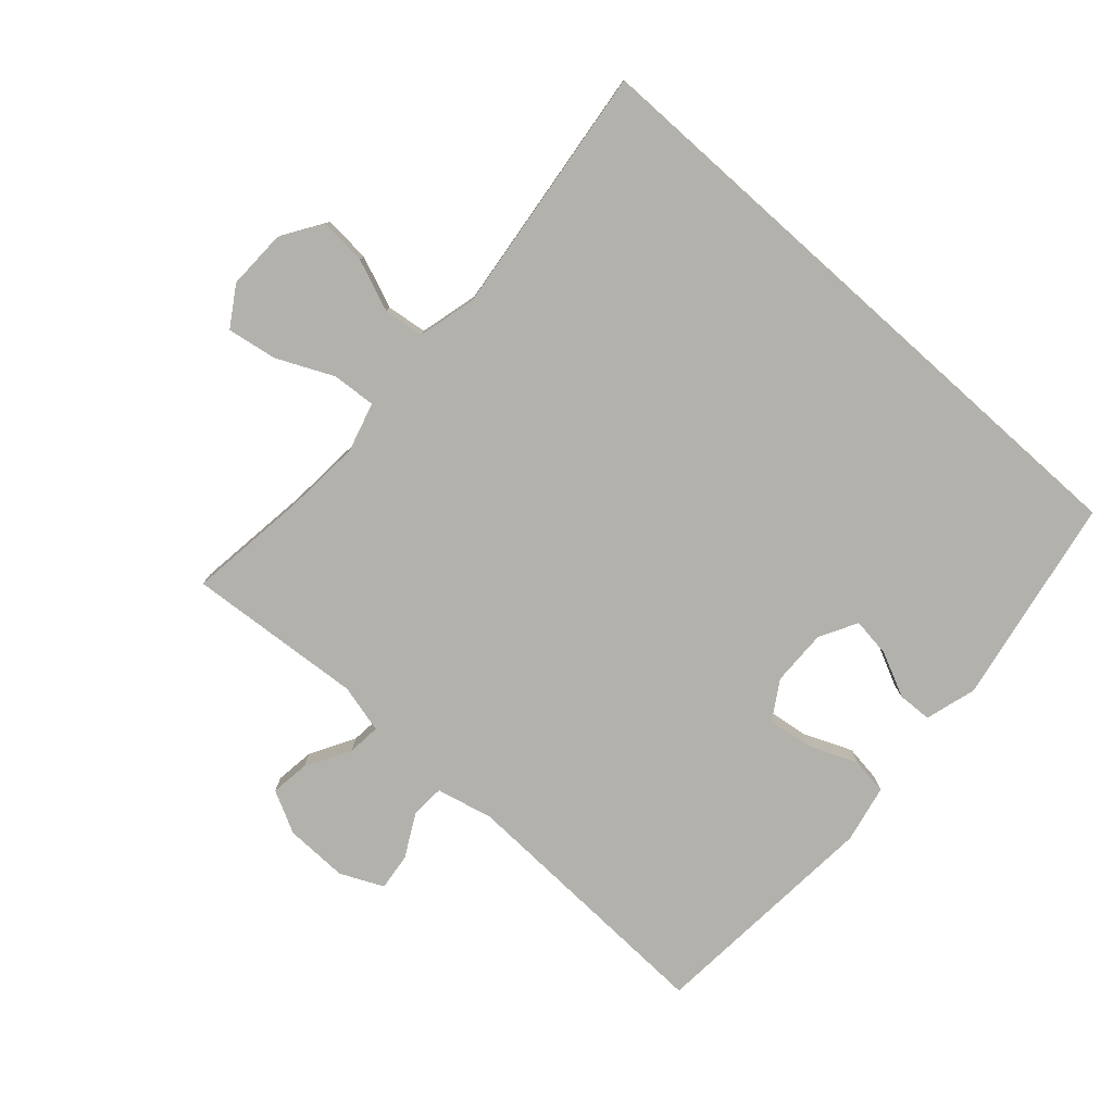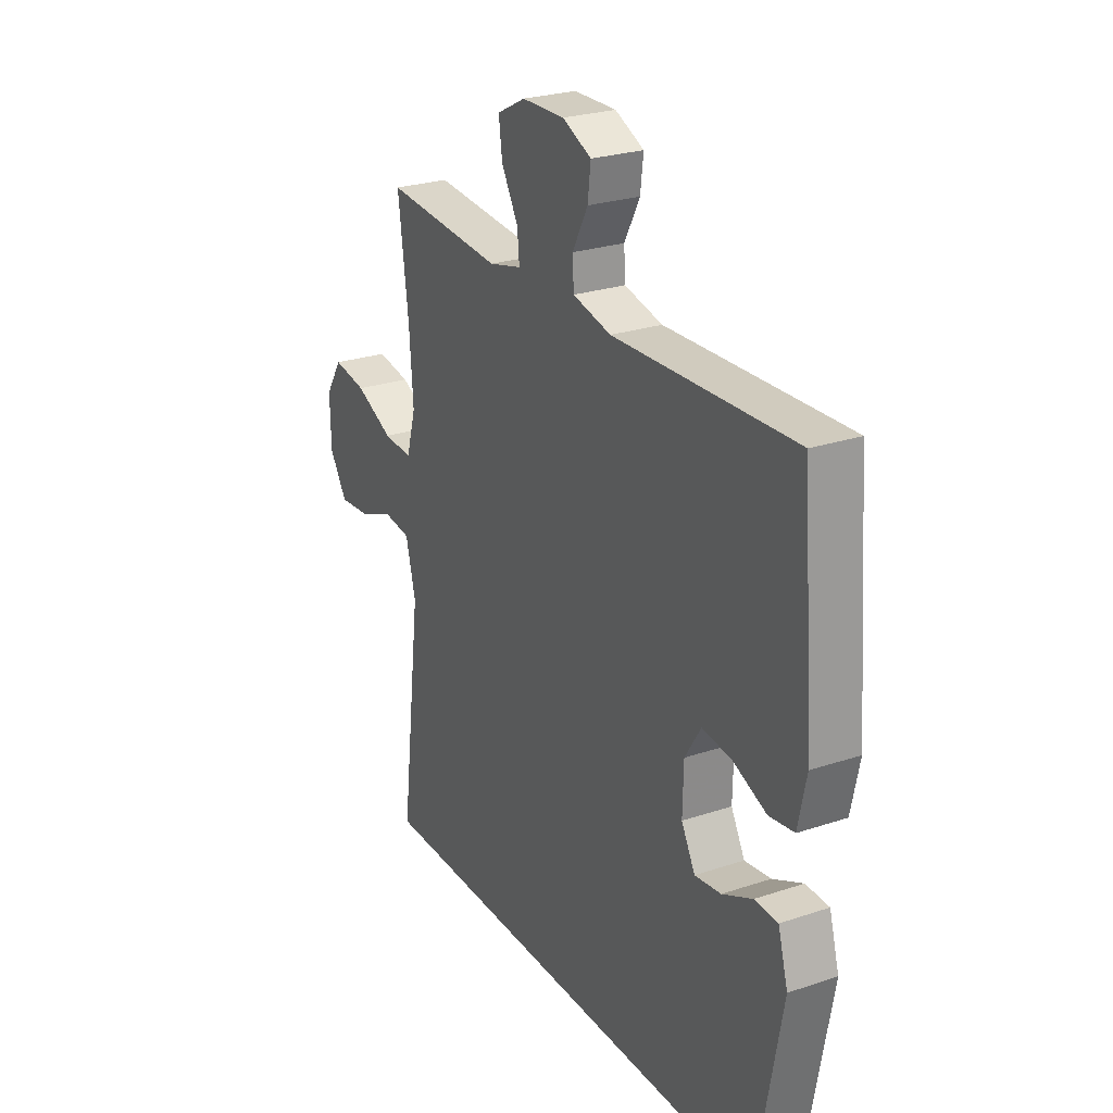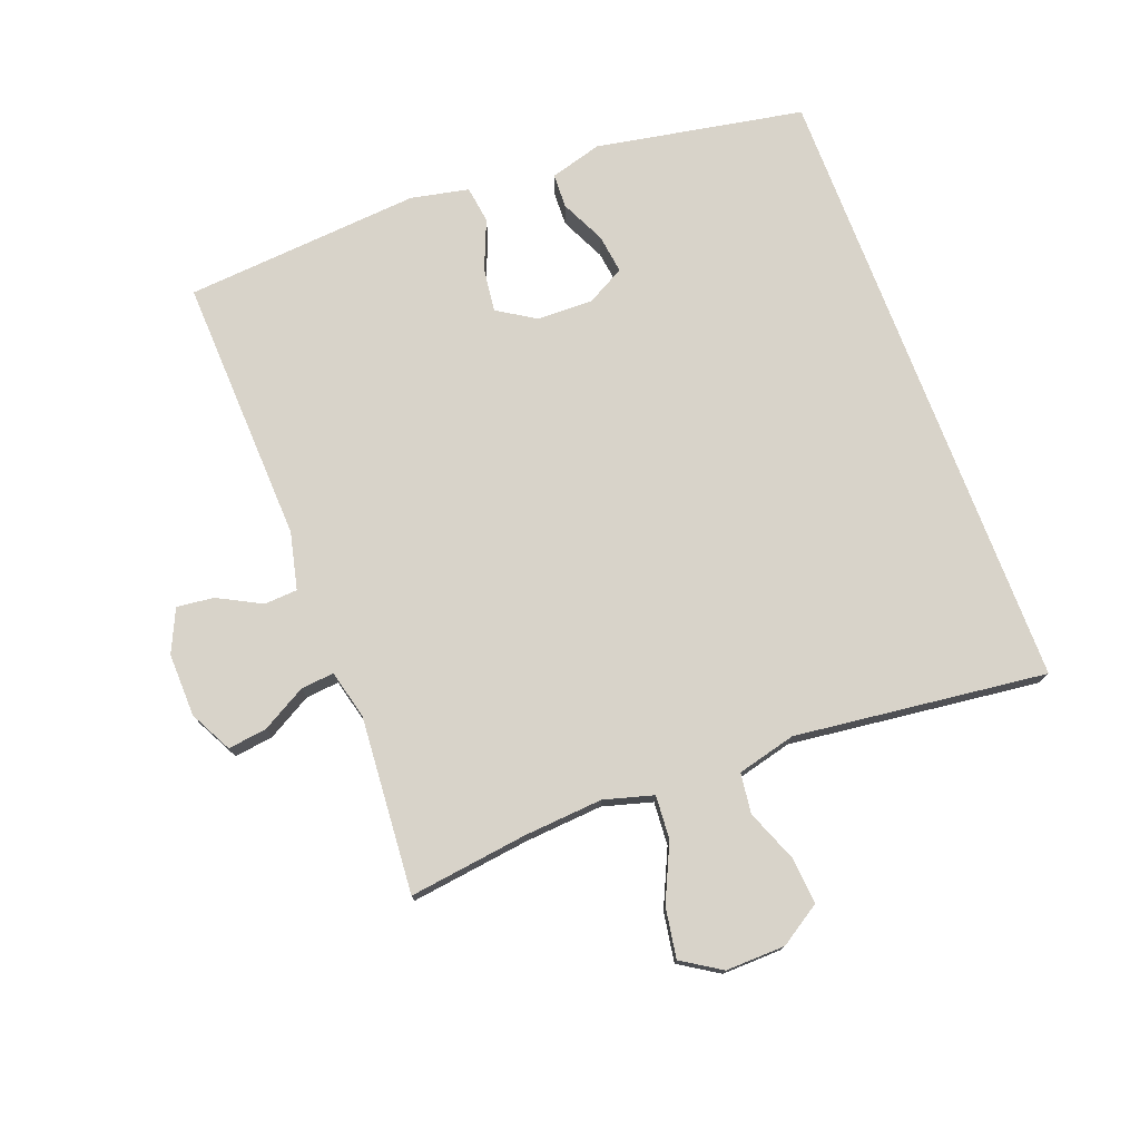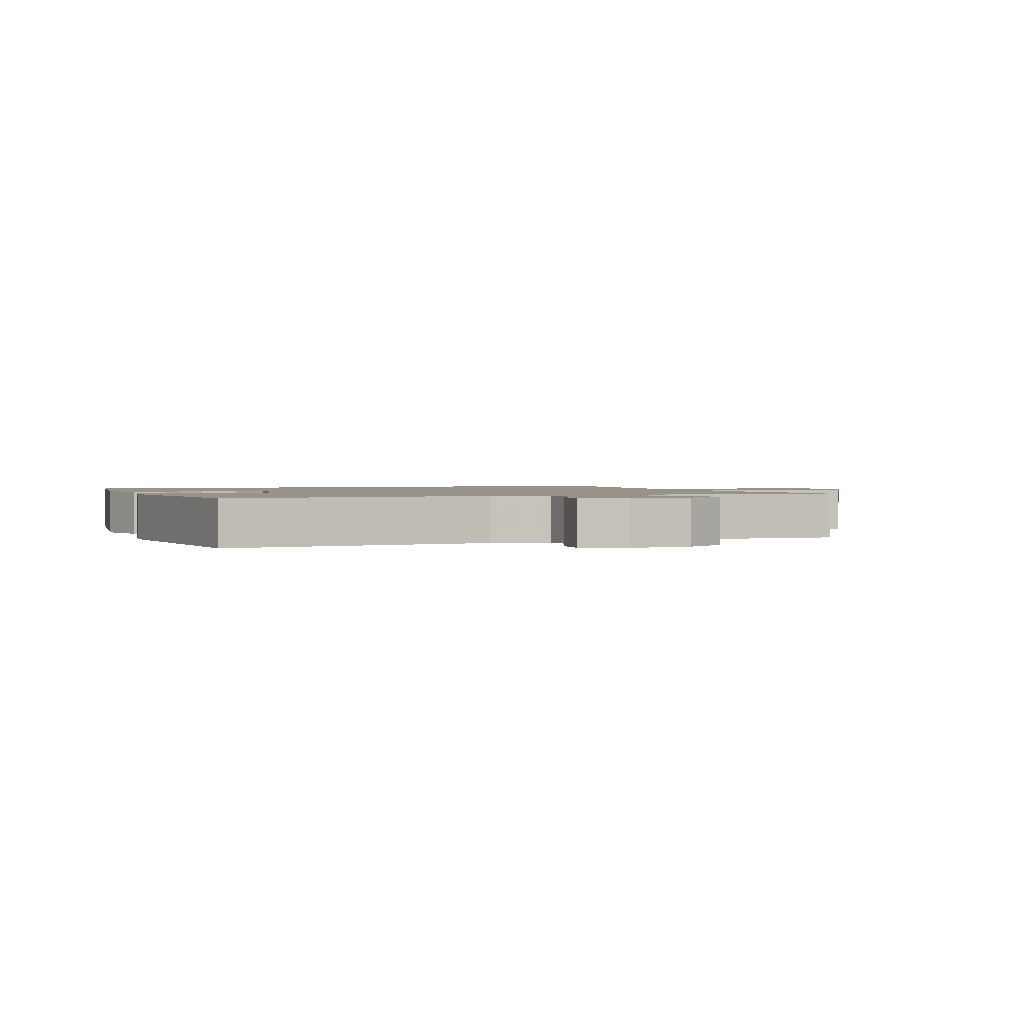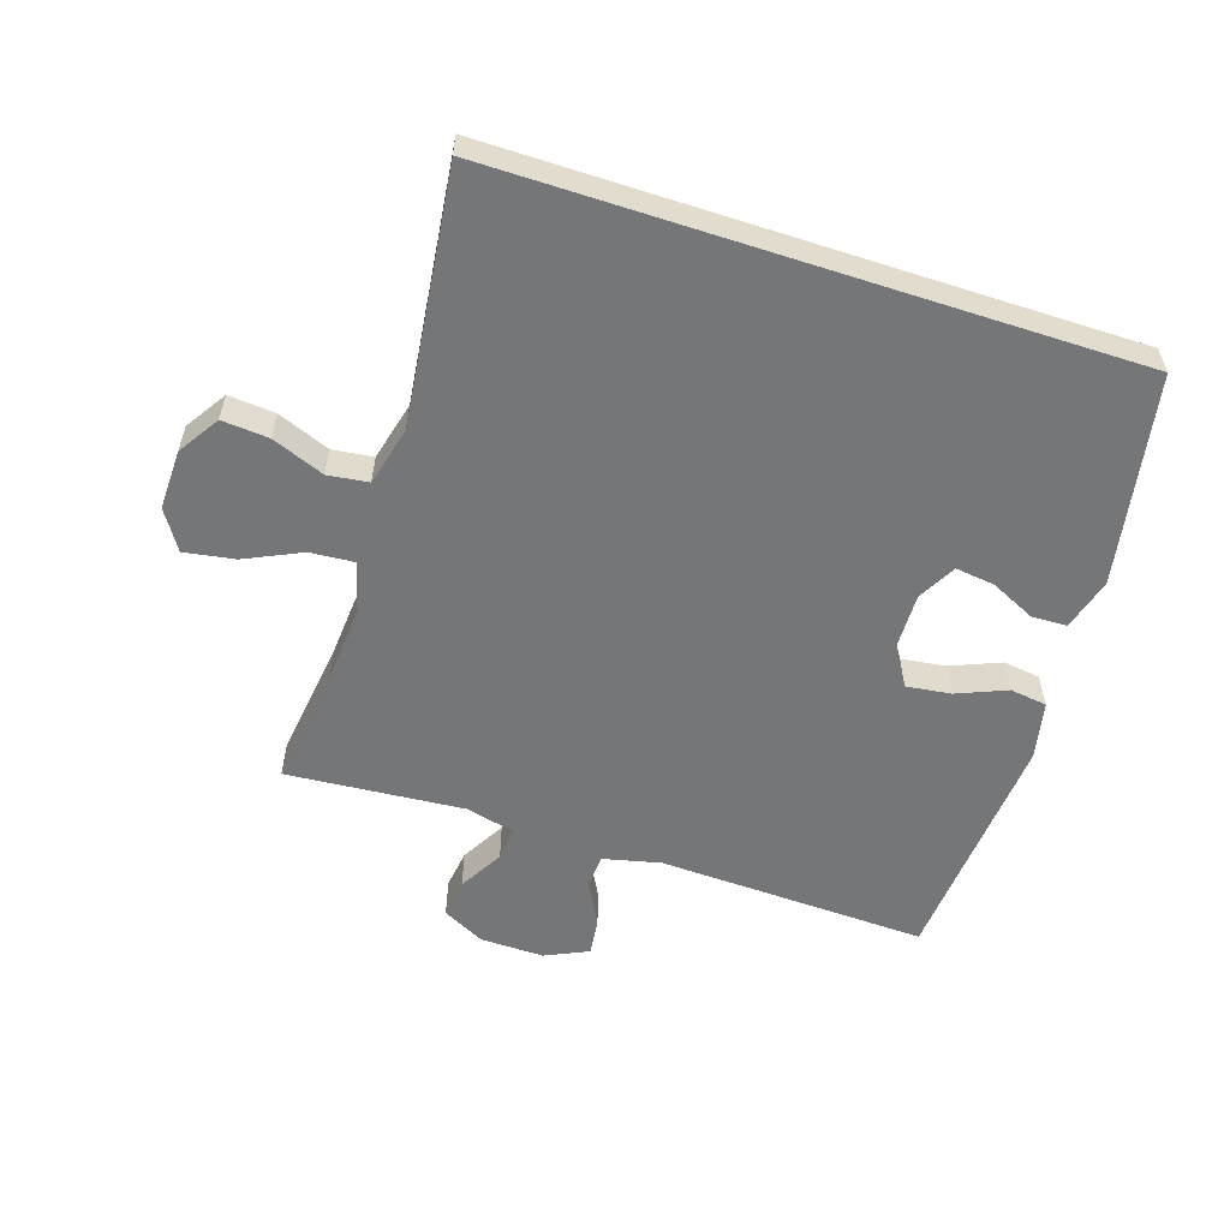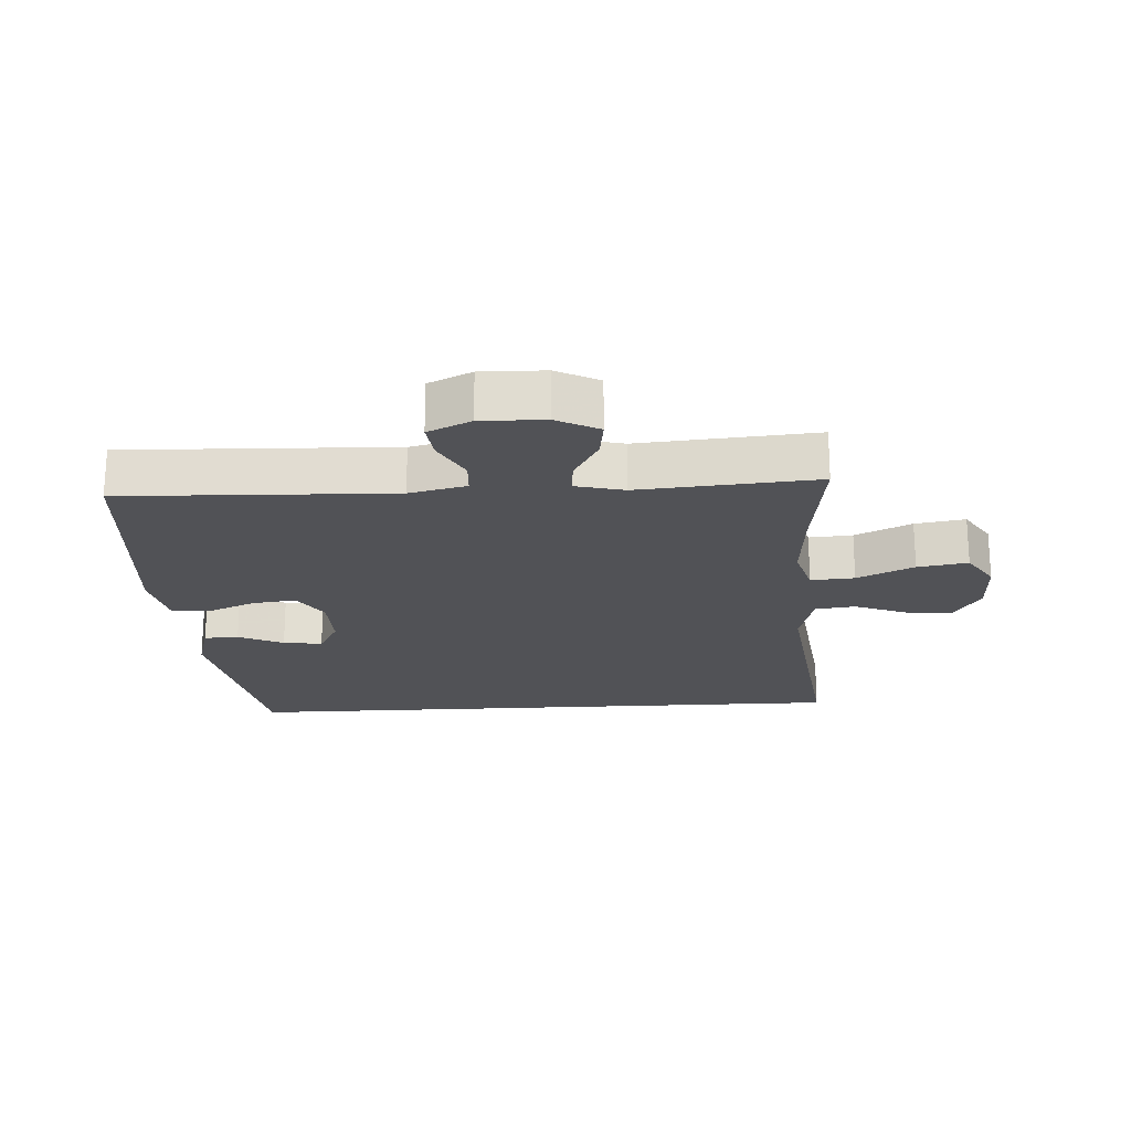
<metadata>
{"format":"obj","ext":"obj","renderer":"f3d","projection":"perspective","resolution":1024,"background":"white","views":[{"elev":-79.0,"azim":138.1,"up":"+Y"},{"elev":25.6,"azim":-118.2,"up":"+Z"},{"elev":75.8,"azim":69.2,"up":"+Y"},{"elev":1.5,"azim":-23.3,"up":"+Y"},{"elev":-56.8,"azim":161.9,"up":"+Y"},{"elev":-21.2,"azim":3.4,"up":"+Y"}]}
</metadata>
<code>
v -0.447 0.07 -0.5
v -0.507 0.07 -0.175
v -0.484 0.07 -0.094
v -0.43 0.07 -0.092
v -0.36 0.07 -0.125
v -0.299 0.07 -0.133
v -0.267 0.07 -0.074
v -0.269 0.07 0.014
v -0.306 0.07 0.073
v -0.375 0.07 0.064
v -0.452 0.07 0.032
v -0.51 0.07 0.04
v -0.529 0.07 0.13
v -0.5 0.07 0.5
v -0.081 0.07 0.485
v 0.008 0.07 0.506
v 0.011 0.07 0.558
v -0.025 0.07 0.626
v -0.032 0.07 0.684
v 0.035 0.07 0.715
v 0.134 0.07 0.713
v 0.2 0.07 0.679
v 0.192 0.07 0.618
v 0.153 0.07 0.549
v 0.148 0.07 0.497
v 0.224 0.07 0.478
v 0.5 0.07 0.5
v 0.476 0.07 0.314
v 0.467 0.07 0.191
v 0.489 0.07 0.114
v 0.557 0.07 0.119
v 0.645 0.07 0.16
v 0.723 0.07 0.173
v 0.762 0.07 0.112
v 0.76 0.07 0.019
v 0.719 0.07 -0.045
v 0.646 0.07 -0.039
v 0.565 0.07 -0.007
v 0.502 0.07 -0.015
v 0.479 0.07 -0.107
v 0.527 0.07 -0.5
v -0.447 0 -0.5
v -0.507 0 -0.175
v -0.484 0 -0.094
v -0.43 0 -0.092
v -0.36 0 -0.125
v -0.299 0 -0.133
v -0.267 0 -0.074
v -0.269 0 0.014
v -0.306 0 0.073
v -0.375 0 0.064
v -0.452 0 0.032
v -0.51 0 0.04
v -0.529 0 0.13
v -0.5 0 0.5
v -0.081 0 0.485
v 0.008 0 0.506
v 0.011 0 0.558
v -0.025 0 0.626
v -0.032 0 0.684
v 0.035 0 0.715
v 0.134 0 0.713
v 0.2 0 0.679
v 0.192 0 0.618
v 0.153 0 0.549
v 0.148 0 0.497
v 0.224 0 0.478
v 0.5 0 0.5
v 0.476 0 0.314
v 0.467 0 0.191
v 0.489 0 0.114
v 0.557 0 0.119
v 0.645 0 0.16
v 0.723 0 0.173
v 0.762 0 0.112
v 0.76 0 0.019
v 0.719 0 -0.045
v 0.646 0 -0.039
v 0.565 0 -0.007
v 0.502 0 -0.015
v 0.479 0 -0.107
v 0.527 0 -0.5
f 40 41 1 2
f 39 40 2
f 35 36 37 38
f 35 38 39
f 34 35 39
f 31 32 33 34
f 30 31 34 39
f 29 30 39
f 26 27 28
f 25 26 28 29
f 21 22 23 24
f 21 24 25
f 20 21 25
f 17 18 19 20
f 16 17 20 25
f 15 16 25 29
f 10 11 12 13
f 9 10 13 14
f 8 9 14 15
f 2 3 4 5
f 2 5 6
f 39 2 6
f 29 39 6 7
f 7 8 15 29
f 43 42 82 81
f 43 81 80
f 79 78 77 76
f 80 79 76
f 80 76 75
f 75 74 73 72
f 80 75 72 71
f 80 71 70
f 69 68 67
f 70 69 67 66
f 65 64 63 62
f 66 65 62
f 66 62 61
f 61 60 59 58
f 66 61 58 57
f 70 66 57 56
f 54 53 52 51
f 55 54 51 50
f 56 55 50 49
f 46 45 44 43
f 47 46 43
f 47 43 80
f 48 47 80 70
f 70 56 49 48
f 1 42 43 2
f 2 43 44 3
f 3 44 45 4
f 4 45 46 5
f 5 46 47 6
f 6 47 48 7
f 7 48 49 8
f 8 49 50 9
f 9 50 51 10
f 10 51 52 11
f 11 52 53 12
f 12 53 54 13
f 13 54 55 14
f 14 55 56 15
f 15 56 57 16
f 16 57 58 17
f 17 58 59 18
f 18 59 60 19
f 19 60 61 20
f 20 61 62 21
f 21 62 63 22
f 22 63 64 23
f 23 64 65 24
f 24 65 66 25
f 25 66 67 26
f 26 67 68 27
f 27 68 69 28
f 28 69 70 29
f 29 70 71 30
f 30 71 72 31
f 31 72 73 32
f 32 73 74 33
f 33 74 75 34
f 34 75 76 35
f 35 76 77 36
f 36 77 78 37
f 37 78 79 38
f 38 79 80 39
f 39 80 81 40
f 40 81 82 41
f 41 82 42 1

</code>
